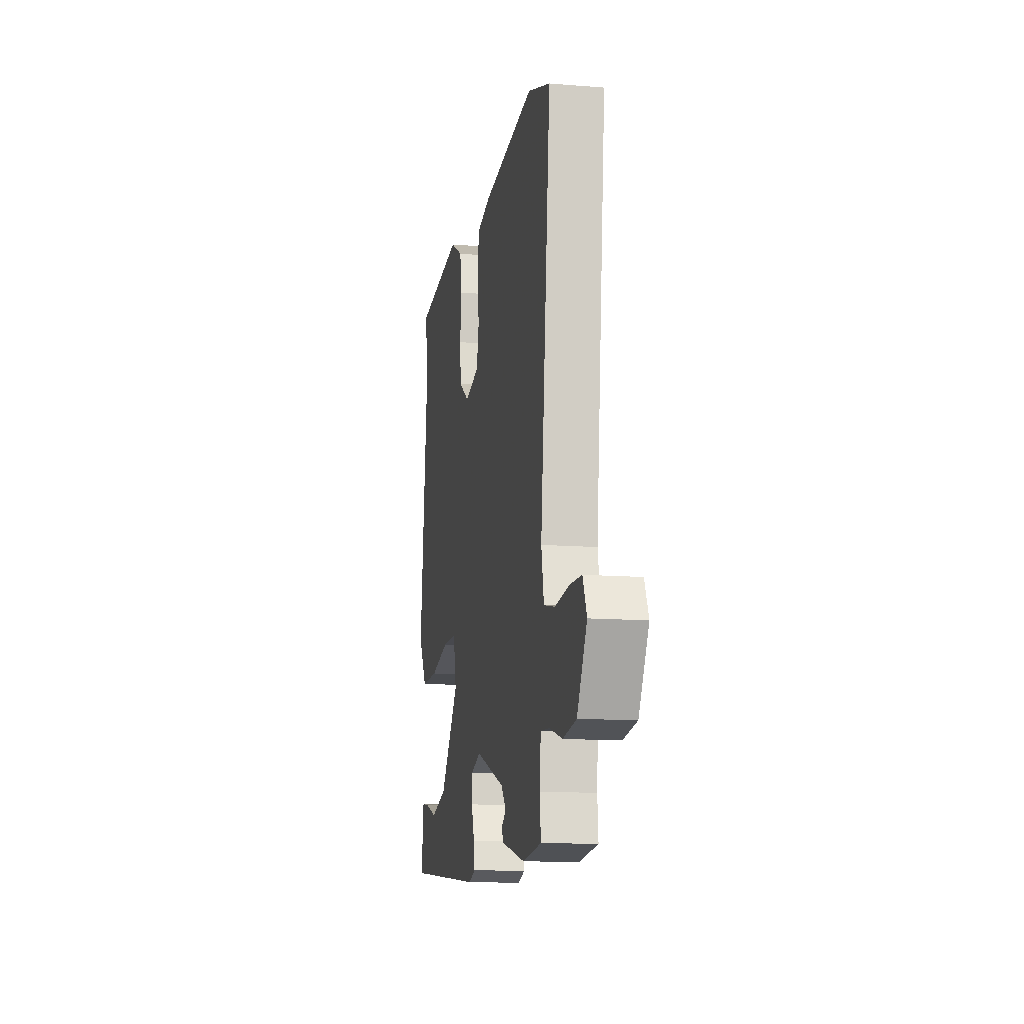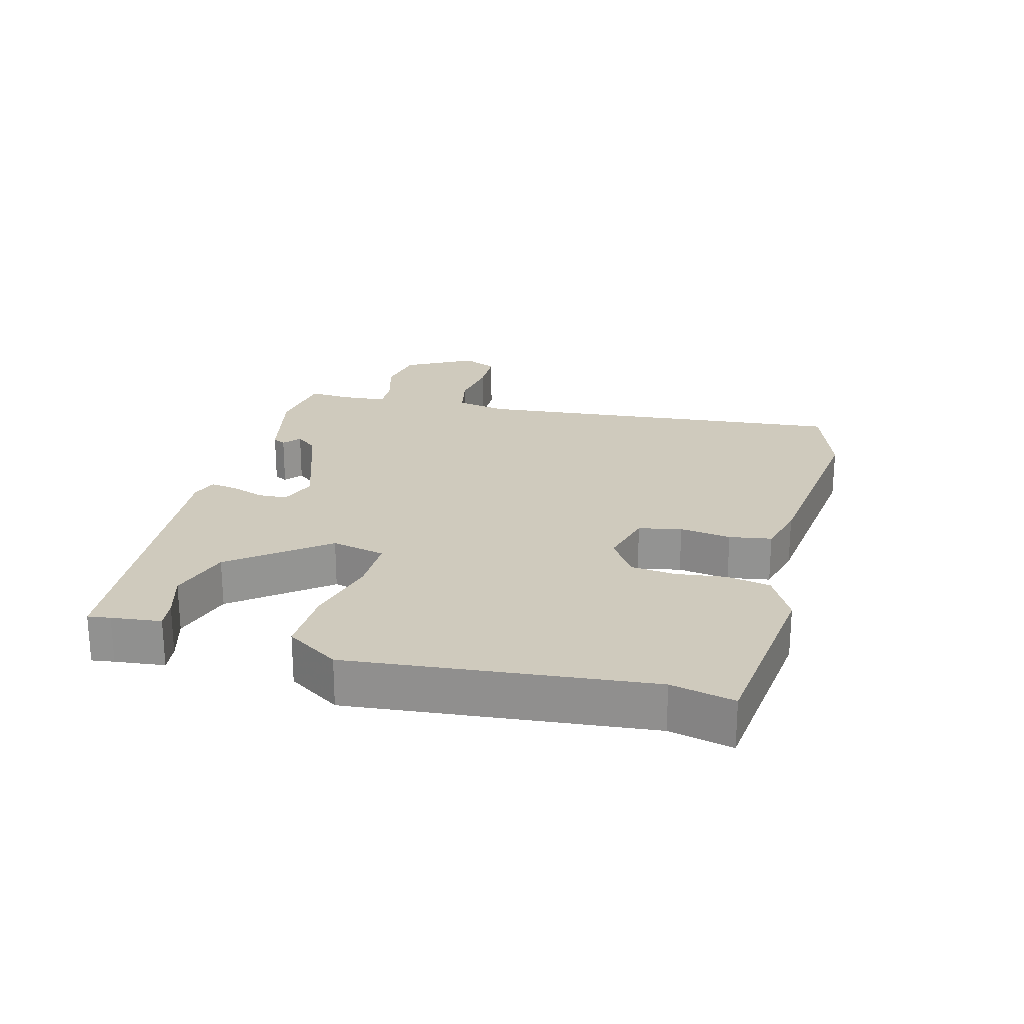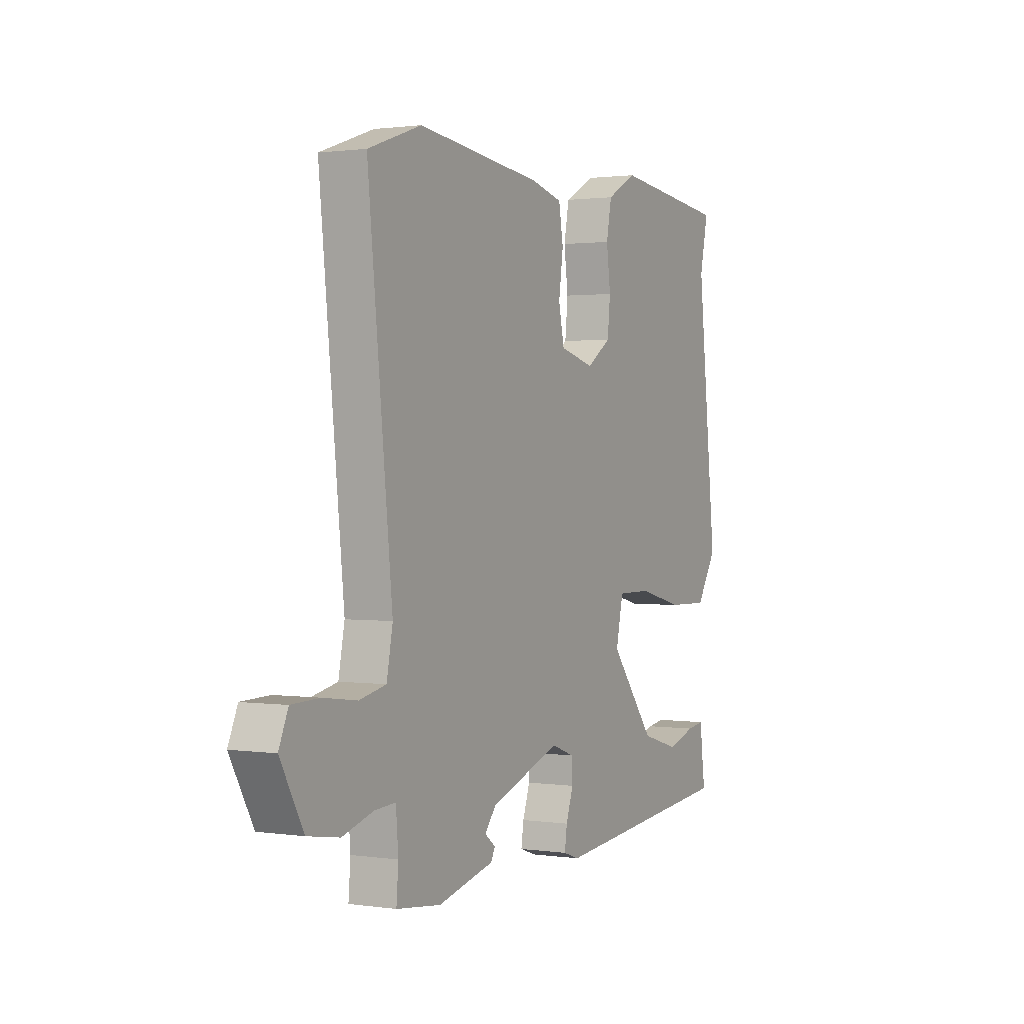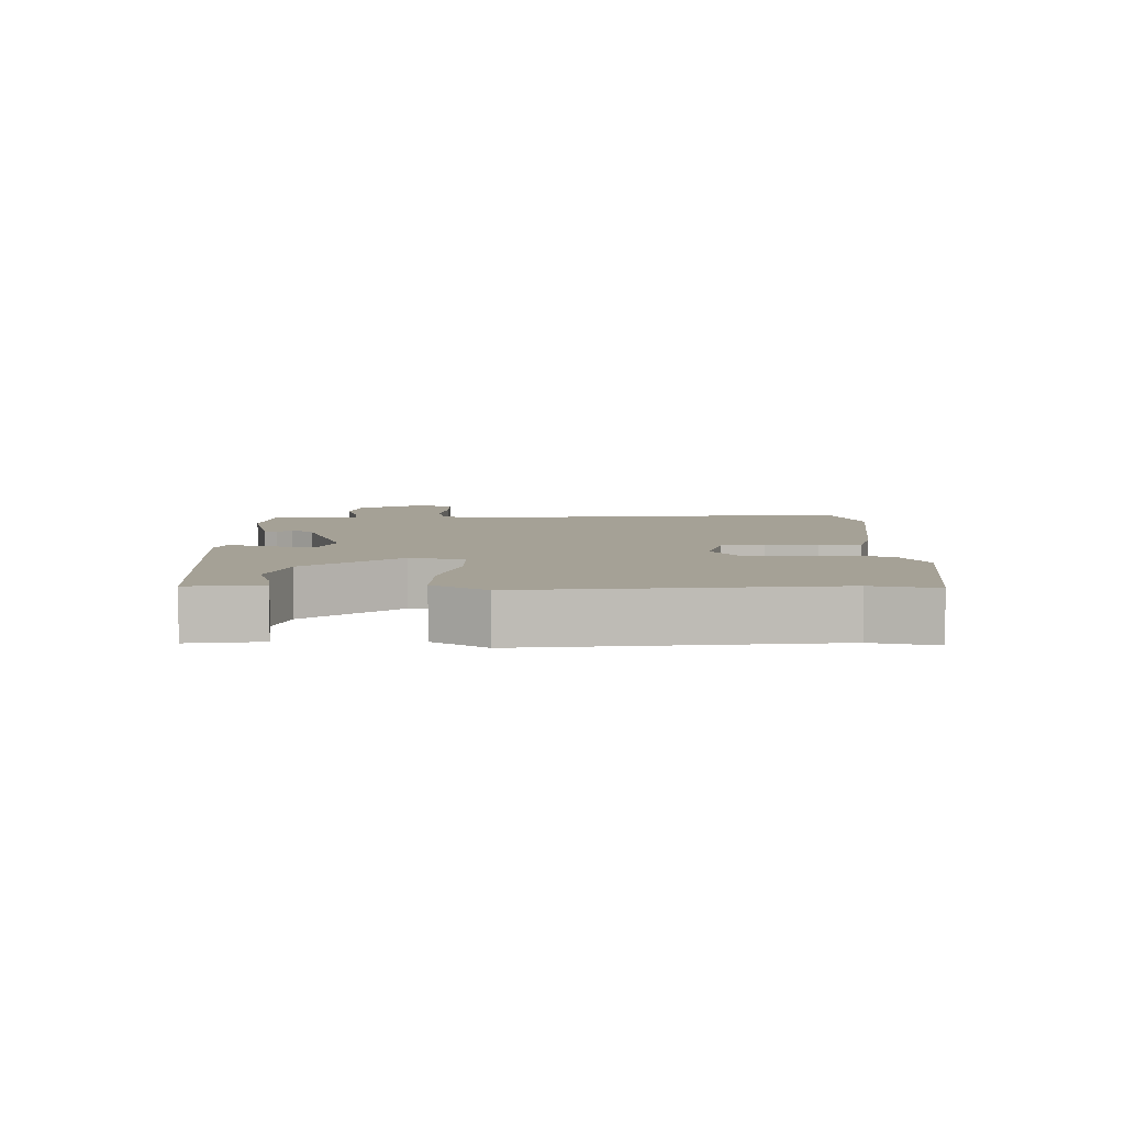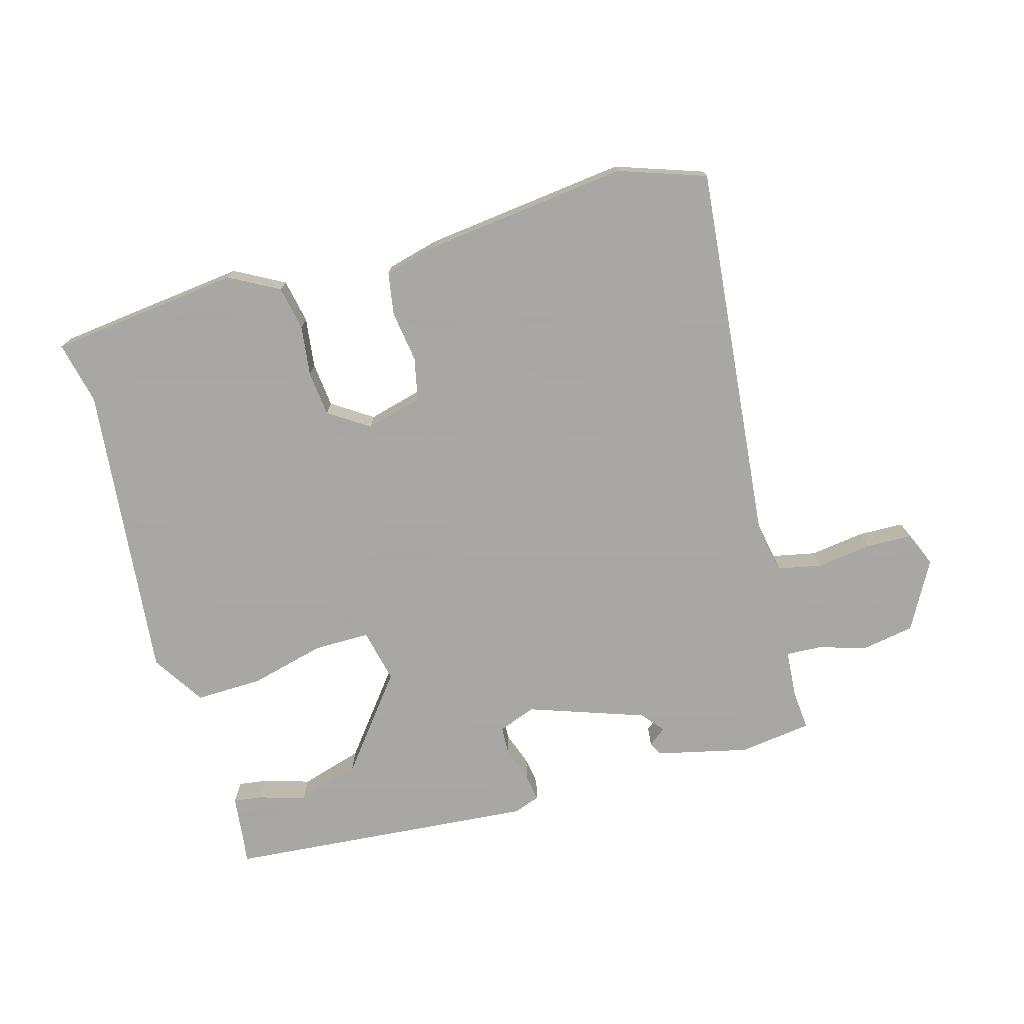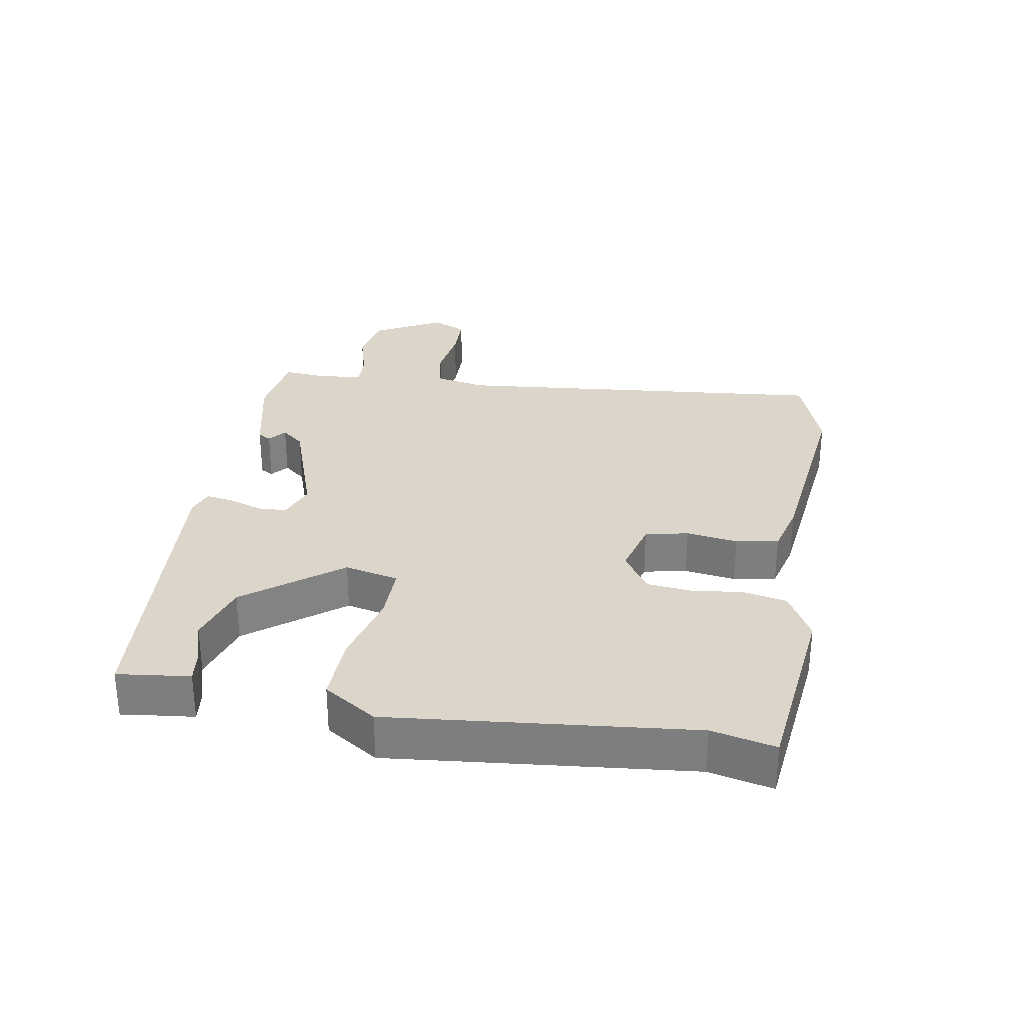
<metadata>
{"format":"obj","ext":"obj","renderer":"f3d","projection":"perspective","resolution":1024,"background":"white","views":[{"elev":-12.7,"azim":79.5,"up":"+Z"},{"elev":22.9,"azim":-74.8,"up":"+Y"},{"elev":1.2,"azim":117.7,"up":"+Z"},{"elev":6.1,"azim":-89.3,"up":"+Y"},{"elev":-74.4,"azim":16.0,"up":"+Y"},{"elev":30.1,"azim":-79.9,"up":"+Y"}]}
</metadata>
<code>
v -0.48 0.07 0.408
v -0.501 0.07 0.504
v -0.212 0.07 0.536
v -0.137 0.07 0.495
v -0.124 0.07 0.428
v -0.134 0.07 0.352
v -0.127 0.07 0.284
v -0.066 0.07 0.243
v 0.02 0.07 0.265
v 0.034 0.07 0.33
v 0.023 0.07 0.408
v 0.034 0.07 0.472
v 0.113 0.07 0.492
v 0.423 0.07 0.527
v 0.555 0.07 0.481
v 0.495 0.07 -0.094
v 0.51 0.07 -0.171
v 0.576 0.07 -0.185
v 0.659 0.07 -0.174
v 0.728 0.07 -0.176
v 0.751 0.07 -0.229
v 0.694 0.07 -0.332
v 0.616 0.07 -0.345
v 0.54 0.07 -0.323
v 0.488 0.07 -0.32
v 0.482 0.07 -0.392
v 0.487 0.07 -0.453
v 0.377 0.07 -0.467
v 0.238 0.07 -0.434
v 0.227 0.07 -0.414
v 0.254 0.07 -0.393
v 0.226 0.07 -0.359
v 0.05 0.07 -0.297
v -0.007 0.07 -0.318
v -0.009 0.07 -0.362
v 0.009 0.07 -0.414
v 0.015 0.07 -0.455
v -0.025 0.07 -0.469
v -0.495 0.07 -0.427
v -0.49 0.07 -0.393
v -0.481 0.07 -0.318
v -0.438 0.07 -0.324
v -0.367 0.07 -0.346
v -0.272 0.07 -0.318
v -0.16 0.07 -0.176
v -0.178 0.07 -0.094
v -0.263 0.07 -0.094
v -0.376 0.07 -0.122
v -0.478 0.07 -0.124
v -0.529 0.07 -0.044
v -0.48 0 0.408
v -0.501 0 0.504
v -0.212 0 0.536
v -0.137 0 0.495
v -0.124 0 0.428
v -0.134 0 0.352
v -0.127 0 0.284
v -0.066 0 0.243
v 0.02 0 0.265
v 0.034 0 0.33
v 0.023 0 0.408
v 0.034 0 0.472
v 0.113 0 0.492
v 0.423 0 0.527
v 0.555 0 0.481
v 0.495 0 -0.094
v 0.51 0 -0.171
v 0.576 0 -0.185
v 0.659 0 -0.174
v 0.728 0 -0.176
v 0.751 0 -0.229
v 0.694 0 -0.332
v 0.616 0 -0.345
v 0.54 0 -0.323
v 0.488 0 -0.32
v 0.482 0 -0.392
v 0.487 0 -0.453
v 0.377 0 -0.467
v 0.238 0 -0.434
v 0.227 0 -0.414
v 0.254 0 -0.393
v 0.226 0 -0.359
v 0.05 0 -0.297
v -0.007 0 -0.318
v -0.009 0 -0.362
v 0.009 0 -0.414
v 0.015 0 -0.455
v -0.025 0 -0.469
v -0.495 0 -0.427
v -0.49 0 -0.393
v -0.481 0 -0.318
v -0.438 0 -0.324
v -0.367 0 -0.346
v -0.272 0 -0.318
v -0.16 0 -0.176
v -0.178 0 -0.094
v -0.263 0 -0.094
v -0.376 0 -0.122
v -0.478 0 -0.124
v -0.529 0 -0.044
f 49 50 1
f 48 49 1
f 47 48 1
f 2 3 4
f 1 2 4
f 47 1 4
f 46 47 4
f 45 46 4
f 40 41 42 43
f 40 43 44
f 39 40 44
f 38 39 44
f 37 38 44
f 36 37 44
f 35 36 44
f 34 35 44 45
f 29 30 31
f 28 29 31
f 27 28 31
f 26 27 31
f 25 26 31 32
f 22 23 24
f 21 22 24
f 20 21 24
f 19 20 24
f 18 19 24
f 17 18 24 25
f 25 32 33
f 17 25 33
f 16 17 33
f 14 15 16
f 13 14 16
f 12 13 16
f 11 12 16
f 10 11 16
f 4 5 6
f 45 4 6
f 45 6 7
f 34 45 7 8
f 16 33 34
f 10 16 34
f 9 10 34
f 8 9 34
f 51 100 99
f 51 99 98
f 51 98 97
f 54 53 52
f 54 52 51
f 54 51 97
f 54 97 96
f 54 96 95
f 93 92 91 90
f 94 93 90
f 94 90 89
f 94 89 88
f 94 88 87
f 94 87 86
f 94 86 85
f 95 94 85 84
f 81 80 79
f 81 79 78
f 81 78 77
f 81 77 76
f 82 81 76 75
f 74 73 72
f 74 72 71
f 74 71 70
f 74 70 69
f 74 69 68
f 75 74 68 67
f 83 82 75
f 83 75 67
f 83 67 66
f 66 65 64
f 66 64 63
f 66 63 62
f 66 62 61
f 66 61 60
f 56 55 54
f 56 54 95
f 57 56 95
f 58 57 95 84
f 84 83 66
f 84 66 60
f 84 60 59
f 84 59 58
f 1 51 52 2
f 2 52 53 3
f 3 53 54 4
f 4 54 55 5
f 5 55 56 6
f 6 56 57 7
f 7 57 58 8
f 8 58 59 9
f 9 59 60 10
f 10 60 61 11
f 11 61 62 12
f 12 62 63 13
f 13 63 64 14
f 14 64 65 15
f 15 65 66 16
f 16 66 67 17
f 17 67 68 18
f 18 68 69 19
f 19 69 70 20
f 20 70 71 21
f 21 71 72 22
f 22 72 73 23
f 23 73 74 24
f 24 74 75 25
f 25 75 76 26
f 26 76 77 27
f 27 77 78 28
f 28 78 79 29
f 29 79 80 30
f 30 80 81 31
f 31 81 82 32
f 32 82 83 33
f 33 83 84 34
f 34 84 85 35
f 35 85 86 36
f 36 86 87 37
f 37 87 88 38
f 38 88 89 39
f 39 89 90 40
f 40 90 91 41
f 41 91 92 42
f 42 92 93 43
f 43 93 94 44
f 44 94 95 45
f 45 95 96 46
f 46 96 97 47
f 47 97 98 48
f 48 98 99 49
f 49 99 100 50
f 50 100 51 1

</code>
